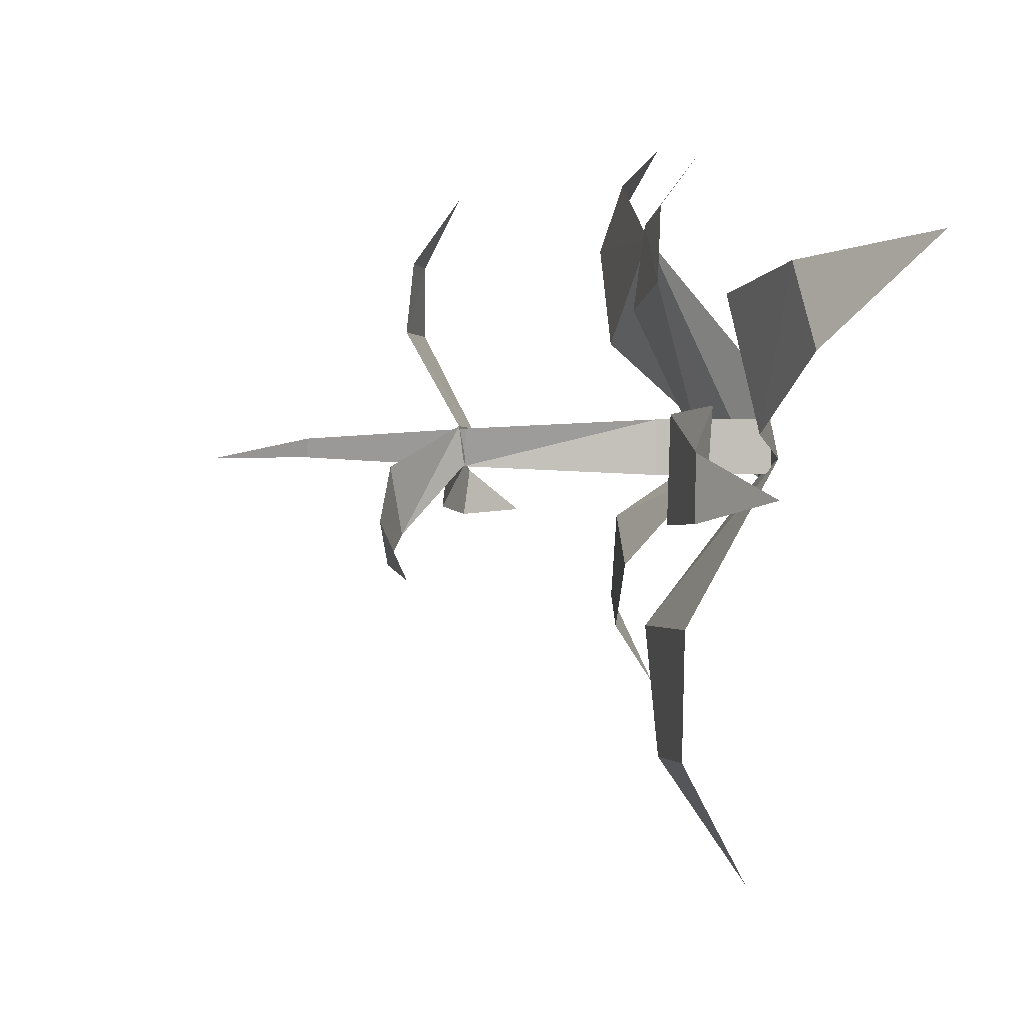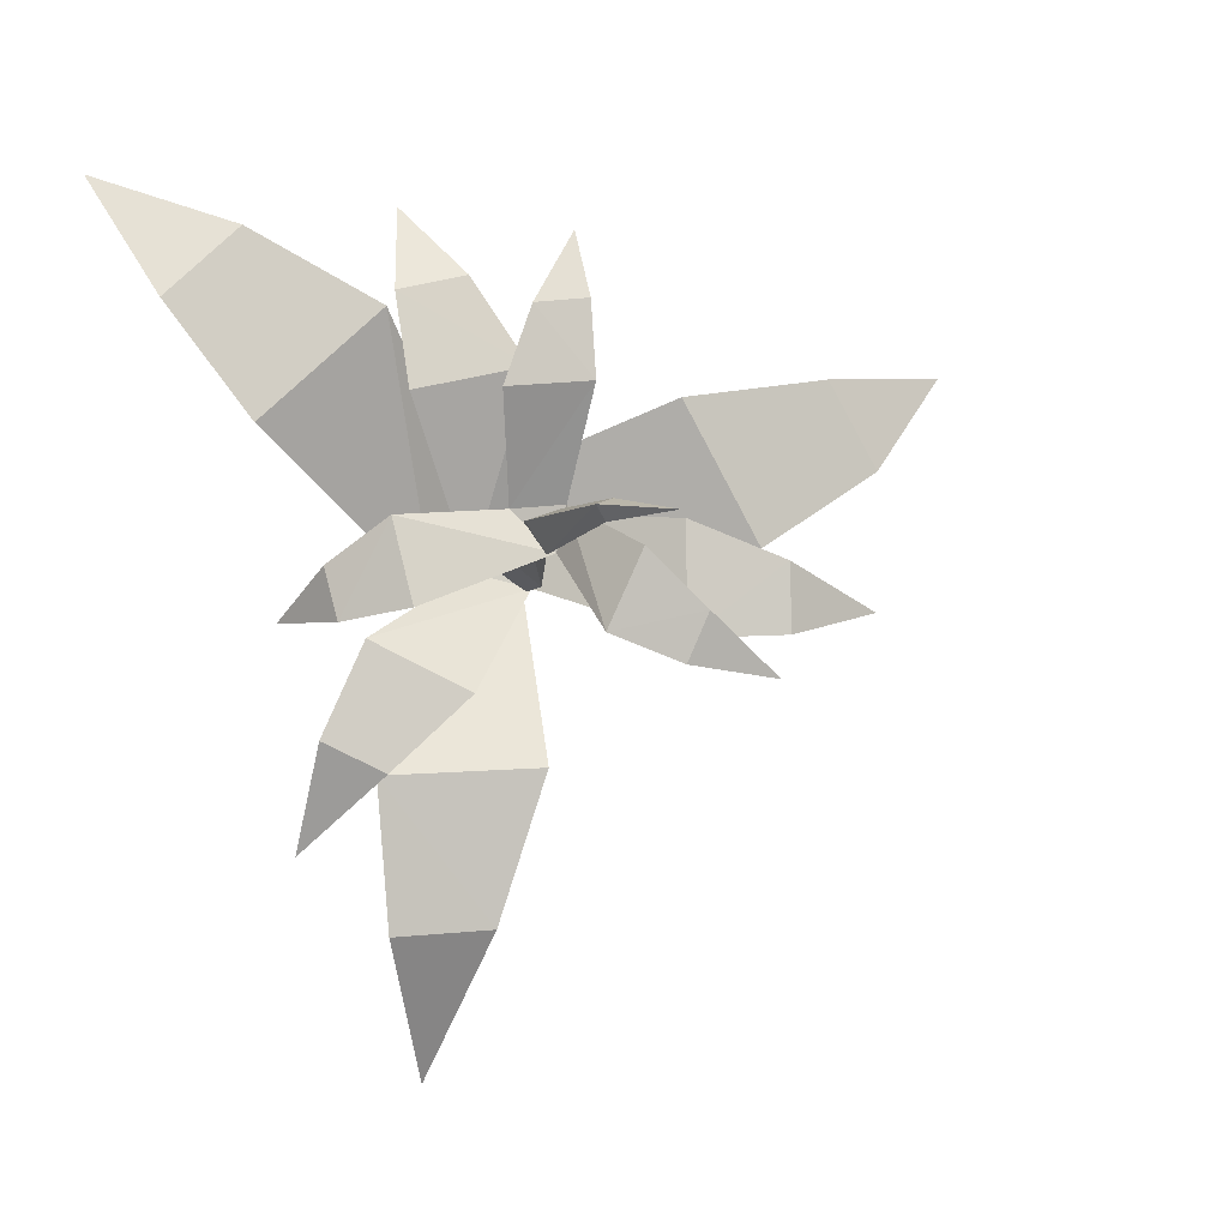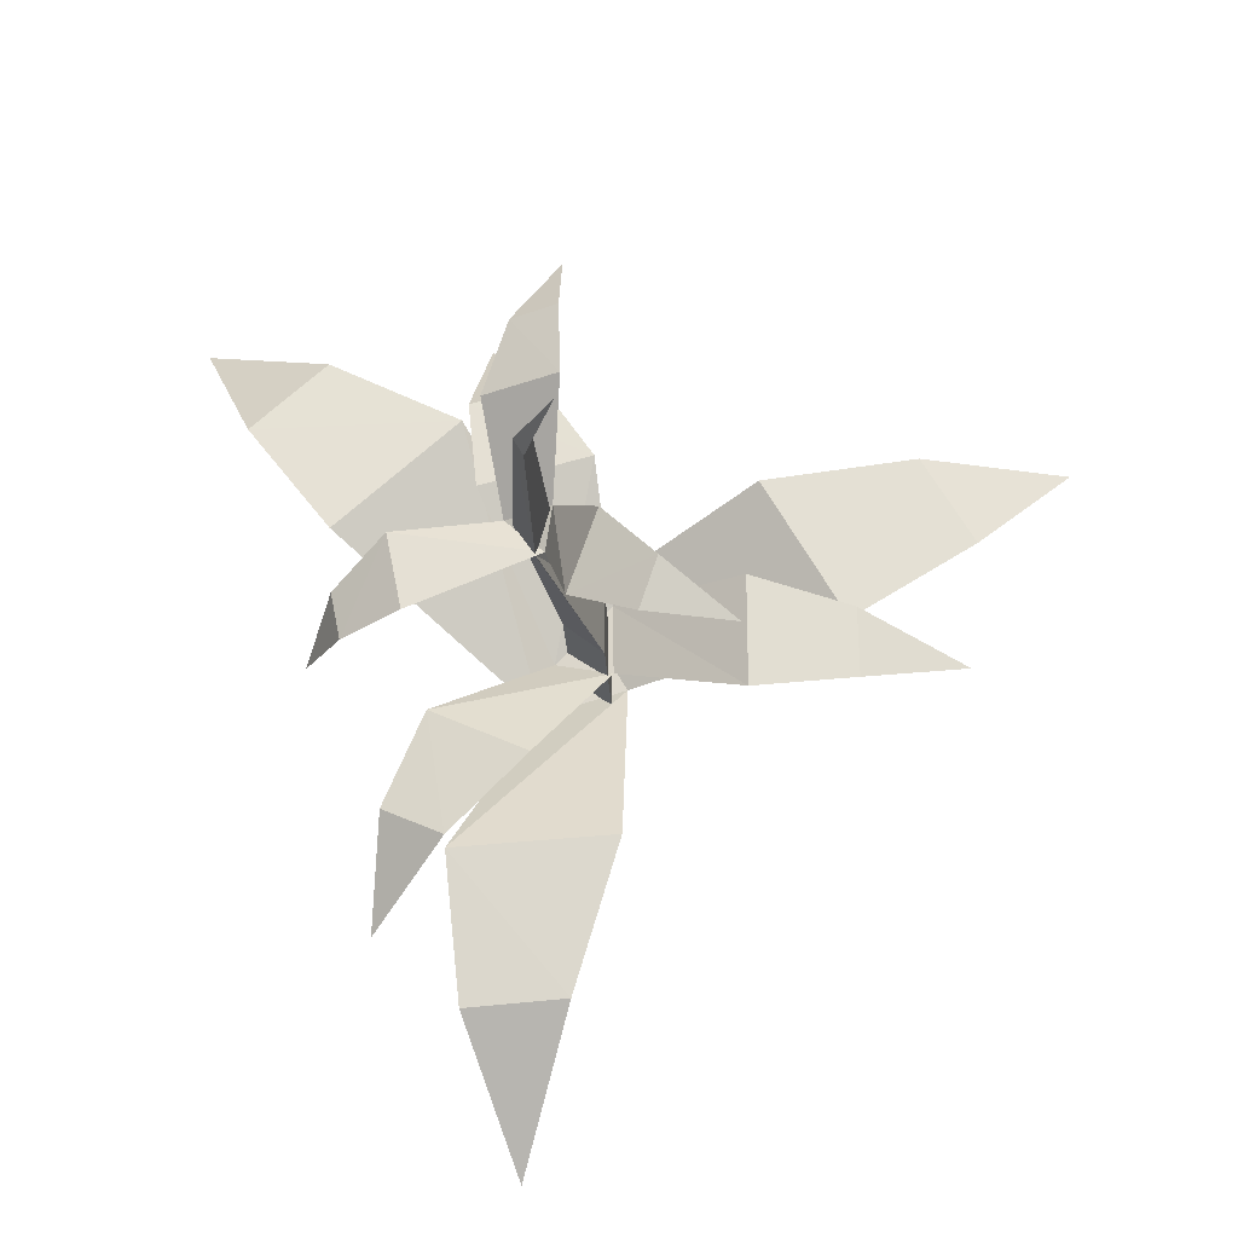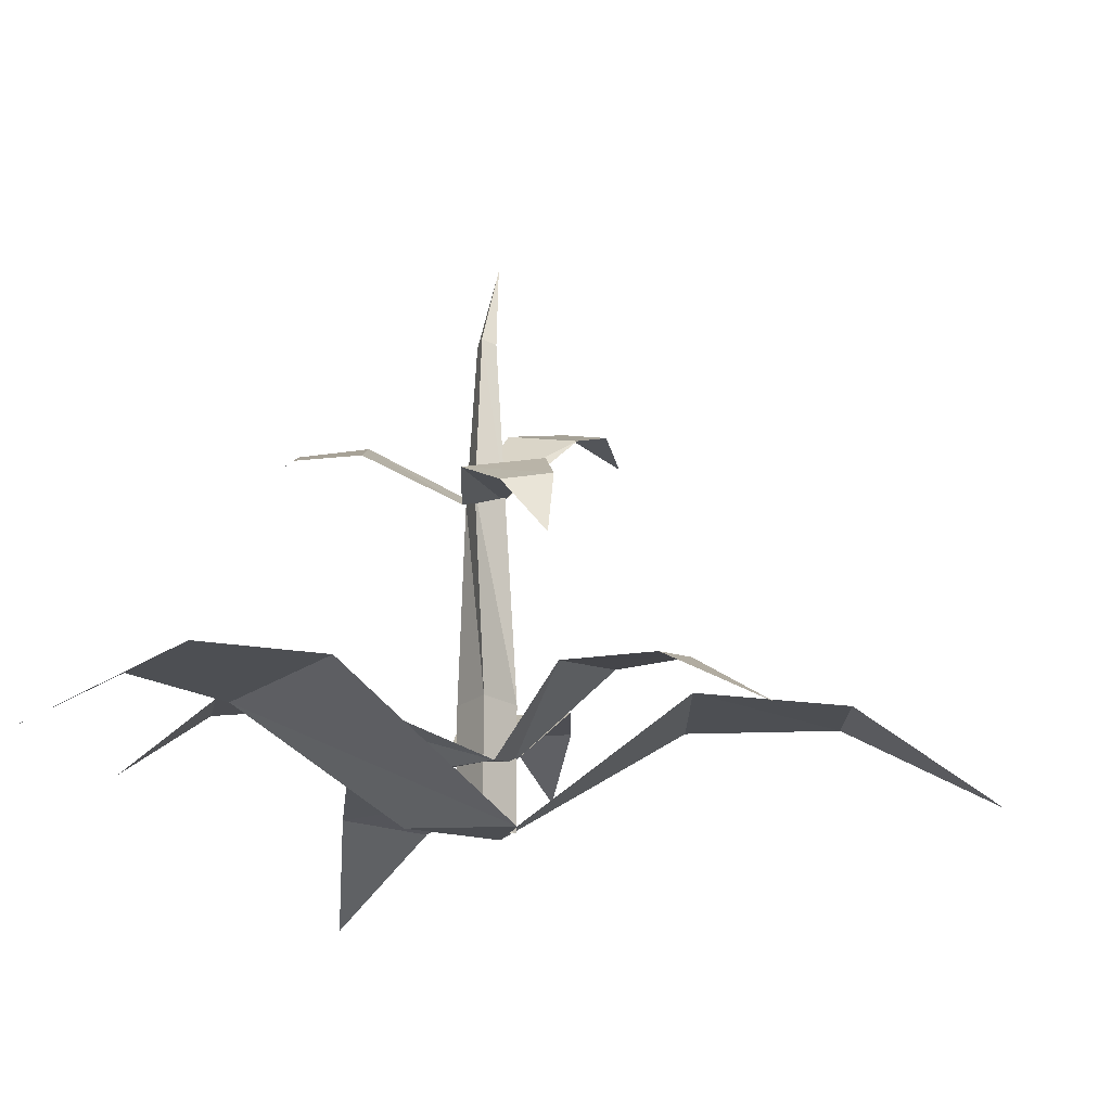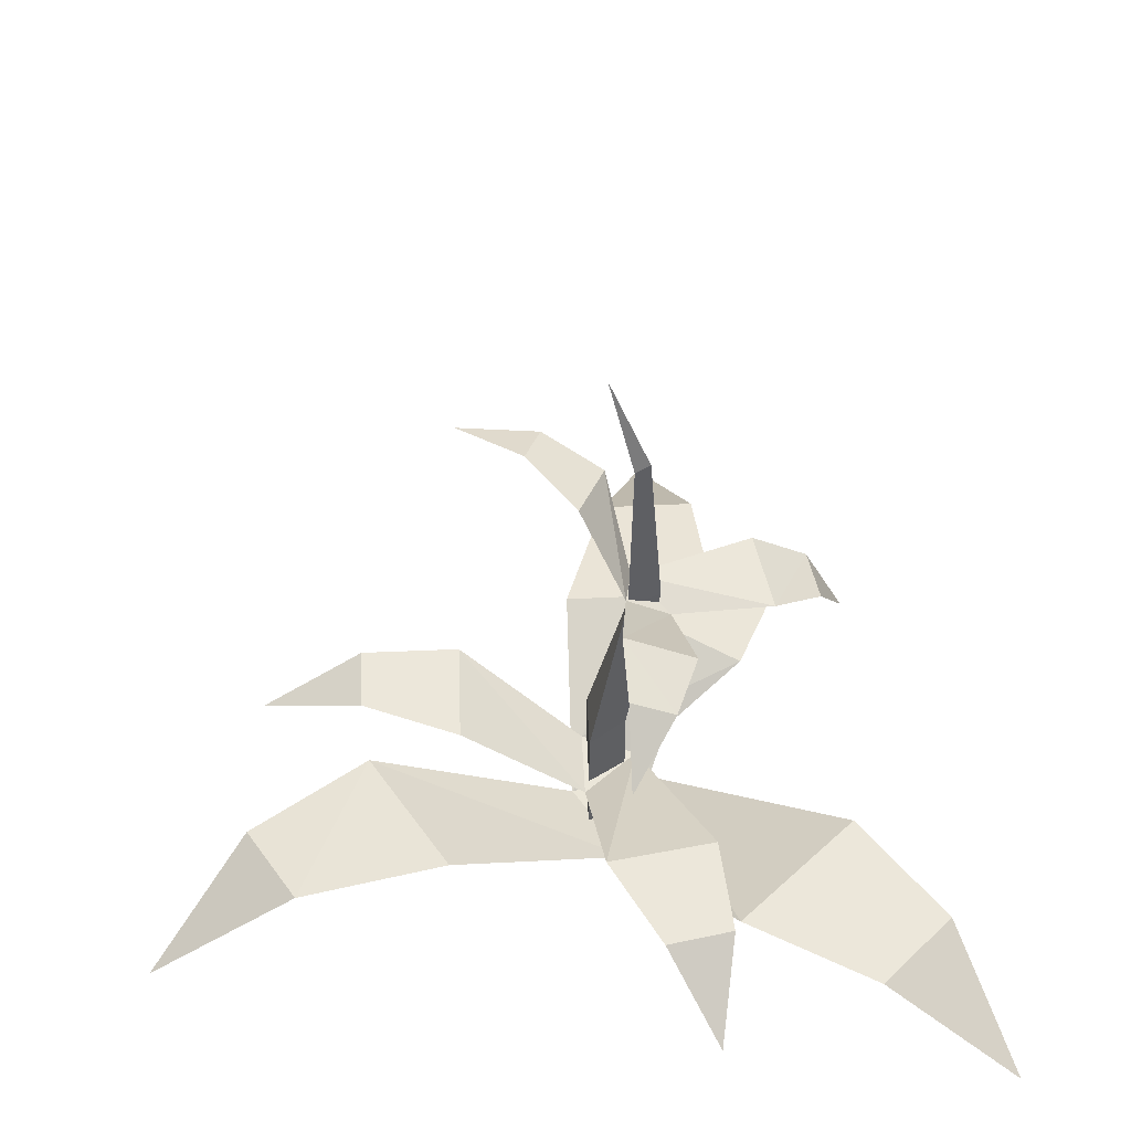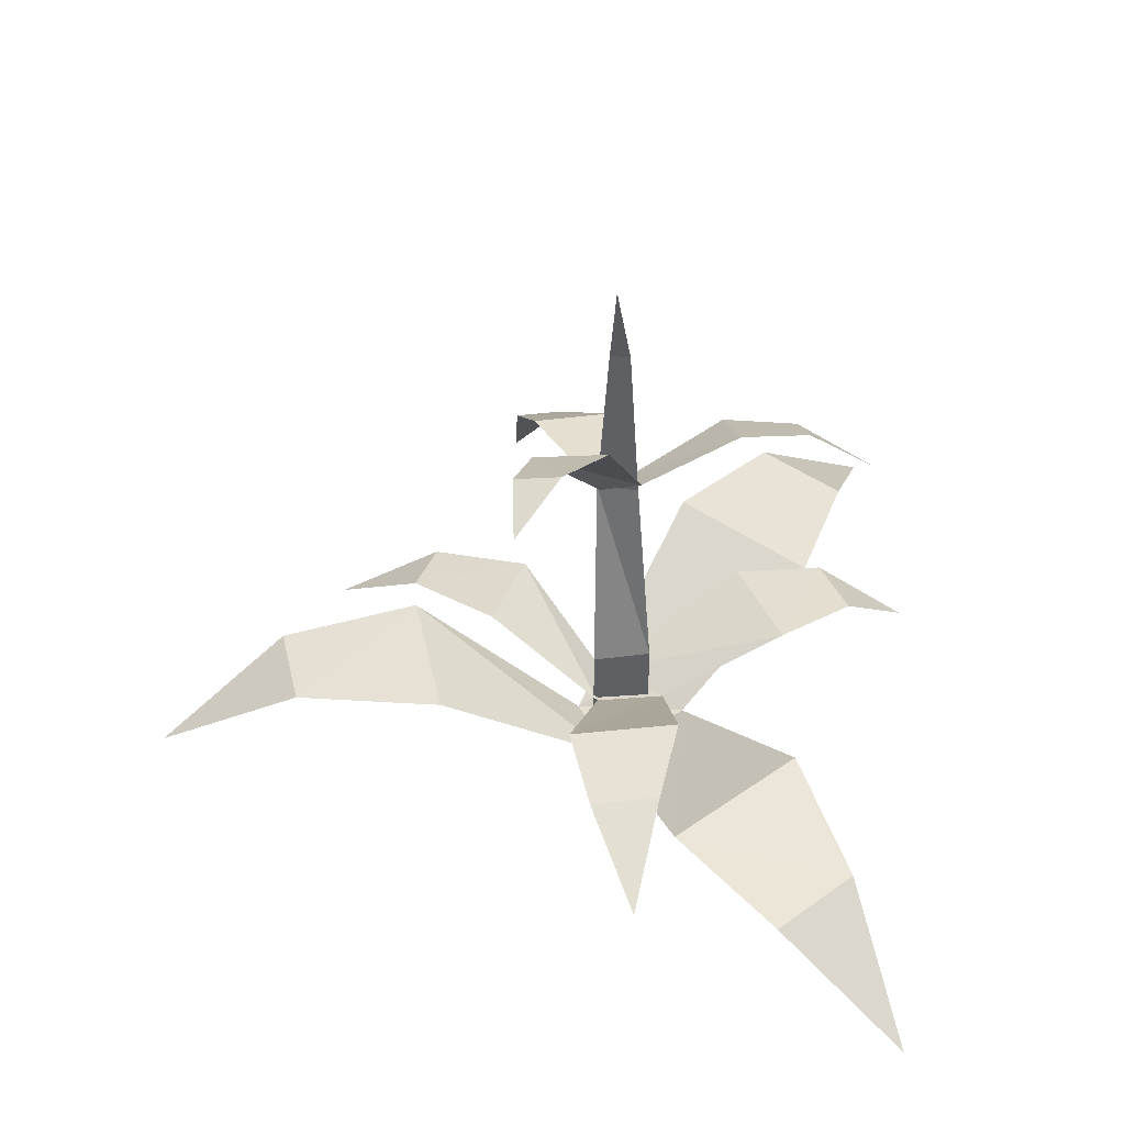
<metadata>
{"format":"obj","ext":"obj","renderer":"f3d","projection":"perspective","resolution":1024,"background":"white","views":[{"elev":2.4,"azim":-104.4,"up":"+Z"},{"elev":-4.5,"azim":163.5,"up":"+Z"},{"elev":-23.4,"azim":-177.3,"up":"+Z"},{"elev":-19.8,"azim":93.2,"up":"+Y"},{"elev":47.1,"azim":-2.1,"up":"+Y"},{"elev":42.9,"azim":-98.7,"up":"+Y"}]}
</metadata>
<code>
o ITPL_PERM_HERB
v -0.004368 0.336 -0.005179
v -0.01278 0.000686 0.01664
v 0.01501 0.1853 -0.01138
v 0.008288 -0.000822 0.04261
v 0.1348 0.05785 0.06529
v 0.06571 0.05434 0.1297
v -0.09403 0.05785 0.08811
v -0.14 0.05434 0.008811
v -0.02111 0.05785 -0.1095
v 0.06946 0.05434 -0.1143
v 0.1404 0.04824 0.1691
v 0.06107 0.04824 -0.1971
v -0.08637 0.08849 0.02
v -0.01542 0.03886 0.02492
v -0.143 0.09294 -0.04011
v 0.02431 0.08152 -0.07263
v 0.1019 0.06715 -0.0972
v -0.2091 0.04824 0.05352
v 0.0561 0.06663 0.08418
v 0.02298 0.05957 0.1473
v 0.04137 0.2031 0.06636
v 0.03129 0.1766 0.01126
v 0.002489 0.2183 0.1081
v -0.01846 0.2369 -0.01064
v -0.03704 0.2425 -0.0664
v 0.2164 -0.00029 0.2011
v 0.1828 0.05098 0.1287
v -0.006945 0.07085 0.09878
v -0.0215 -0.000822 -0.007203
v 0.07894 0.07049 -0.04487
v -0.2655 -0.00029 0.1146
v -0.1799 0.05098 0.1025
v -0.08648 0.09048 -0.04288
v 0.03243 -0.00029 -0.2759
v 0.004754 0.05098 -0.1934
v 0.07953 0.1837 -0.03791
v 0.1177 0.1572 -0.0165
v 0.02528 -0.004743 -0.01969
v 0.01562 0.03457 -0.006502
v 0.08893 0.176 0.006789
v -0.00257 0.2268 -0.05095
v 0.00116 0.2231 0.06796
v 0.05269 0.01935 0.1898
v 0.062 0.05738 0.1378
v -0.2011 0.06536 -0.02525
v -0.1424 0.09202 -0.000964
v 0.1081 0.03691 -0.1561
v 0.06772 0.07438 -0.114
v -0.01586 0.0417 -0.01479
v -0.01278 0.0734 -0.01664
v -0.01278 0.000686 -0.01664
v 0.01028 0.1862 -0.01045
v 0.1339 0.1216 -0.04231
v 0.1117 0.1624 -0.04412
v 0.002676 0.1906 0.1463
v 0.02763 0.2061 0.1068
v -0.0841 0.2412 -0.07244
v -0.04651 0.2488 -0.04117
v 0.006359 0.1902 0.01269
v 0.02599 0.1861 0.004686
v 0.008826 0.000686 0
v 0.007662 0.1853 0.01122
v 0.009788 0.2806 0.005543
v -0.01278 0.0734 0.01664
v 0.008826 0.0734 0
v 0.01339 0.2806 -0.005532
v 0.01847 0.2828 0.002241
f 50 3 60
f 64 62 3
f 5 6 38
f 6 5 38
f 7 8 4
f 8 7 4
f 9 10 29
f 10 9 29
f 27 5 6
f 27 6 5
f 35 9 10
f 35 10 9
f 14 33 13
f 14 13 33
f 49 30 16
f 49 16 30
f 32 7 8
f 32 8 7
f 39 28 19
f 39 19 28
f 22 42 21
f 22 21 42
f 59 41 24
f 59 24 41
f 27 11 6
f 11 27 26
f 6 11 27
f 27 11 26
f 19 44 28
f 28 44 19
f 8 29 4
f 29 8 4
f 4 6 38
f 6 4 38
f 16 48 30
f 30 48 16
f 32 18 8
f 18 32 31
f 8 18 32
f 32 18 31
f 13 46 33
f 33 46 13
f 35 12 10
f 12 35 34
f 10 12 35
f 35 12 34
f 52 40 36
f 52 36 40
f 10 38 29
f 38 10 29
f 38 29 4
f 39 28 14
f 39 14 28
f 14 49 33
f 14 33 49
f 36 54 40
f 40 54 36
f 24 58 41
f 41 58 24
f 21 56 42
f 42 56 21
f 28 44 20
f 43 20 44
f 44 28 20
f 43 44 20
f 33 46 15
f 45 15 46
f 46 33 15
f 45 46 15
f 30 48 17
f 47 17 48
f 48 30 17
f 47 48 17
f 49 30 39
f 49 39 30
f 14 39 49
f 65 50 60
f 50 64 3
f 51 50 65
f 51 2 50
f 52 40 22
f 52 22 40
f 22 59 42
f 22 42 59
f 40 54 37
f 53 37 54
f 54 40 37
f 53 54 37
f 42 56 23
f 55 23 56
f 56 42 23
f 55 56 23
f 41 58 25
f 57 25 58
f 58 41 25
f 57 58 25
f 59 41 52
f 59 52 41
f 22 52 59
f 65 60 62
f 60 3 67
f 64 65 62
f 3 62 66
f 62 60 63
f 62 63 66
f 60 67 63
f 2 64 50
f 2 61 64
f 61 51 65
f 61 65 64
f 3 66 67
f 66 63 1
f 67 66 1
f 63 67 1

</code>
